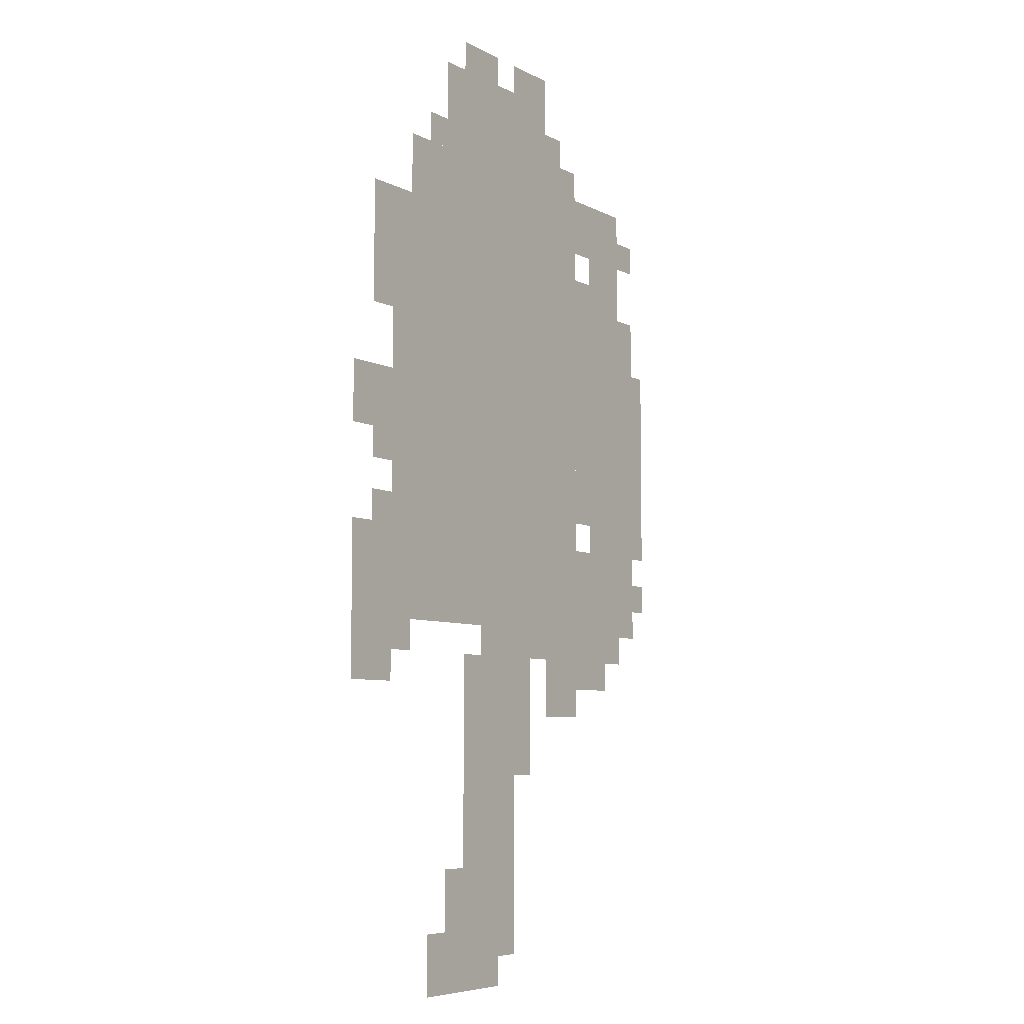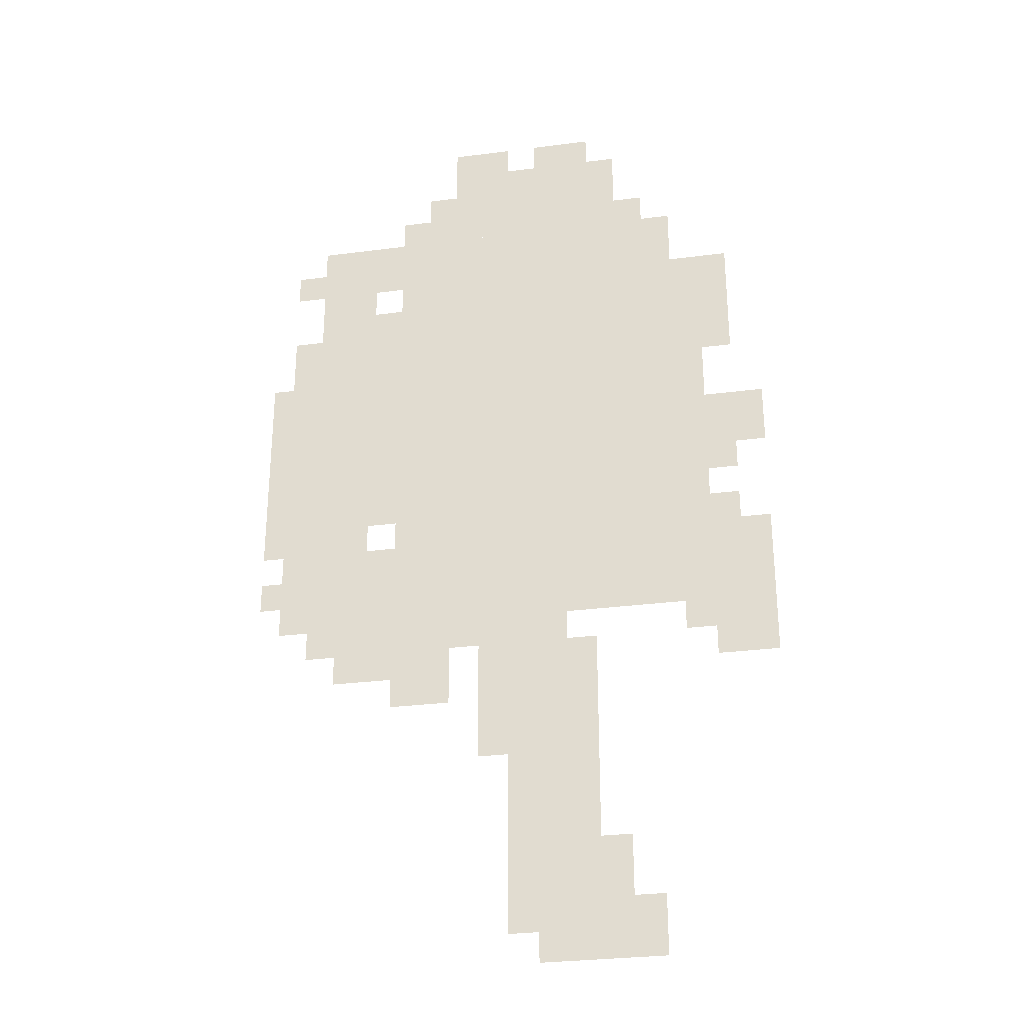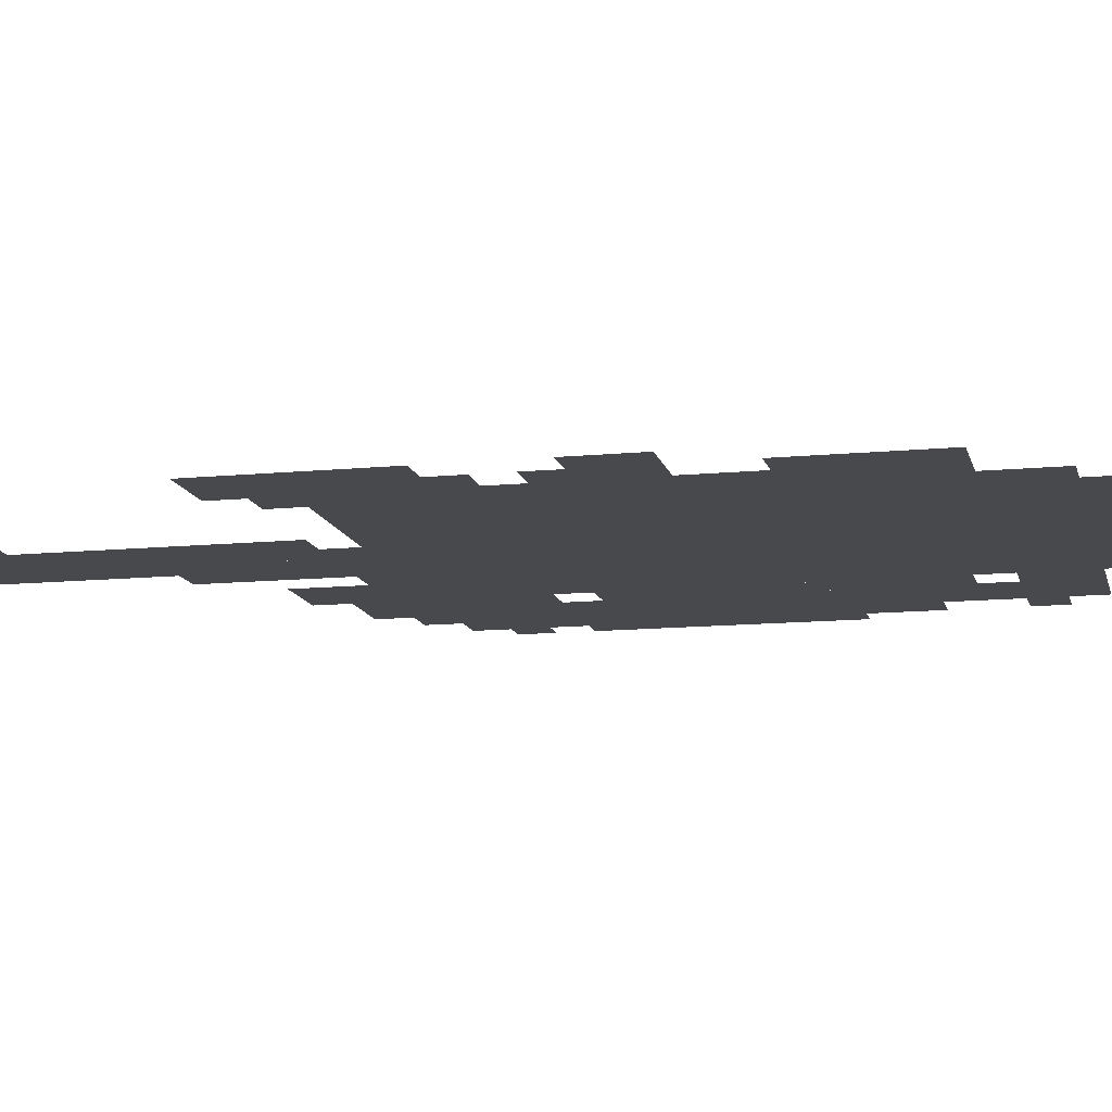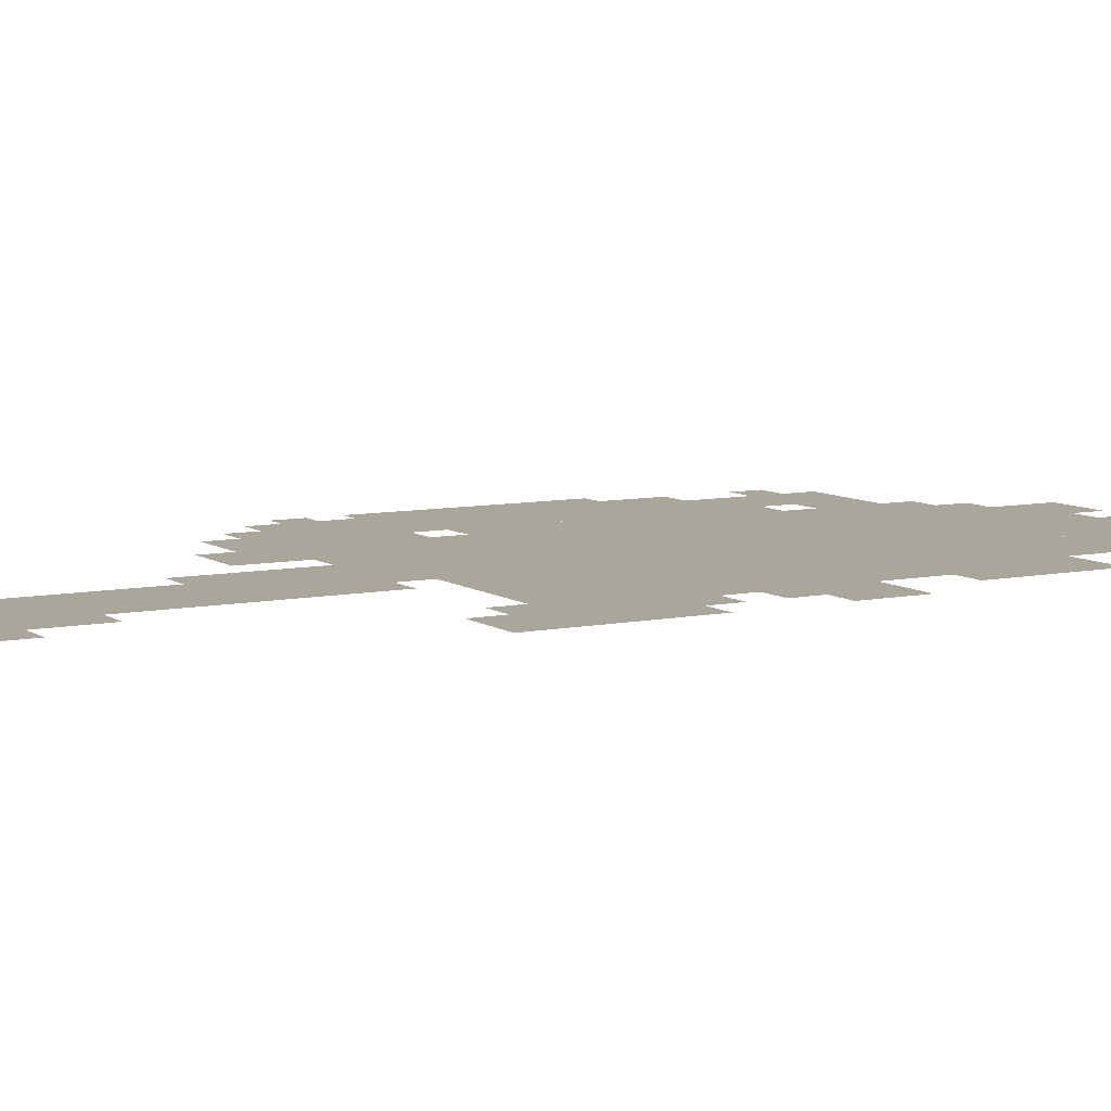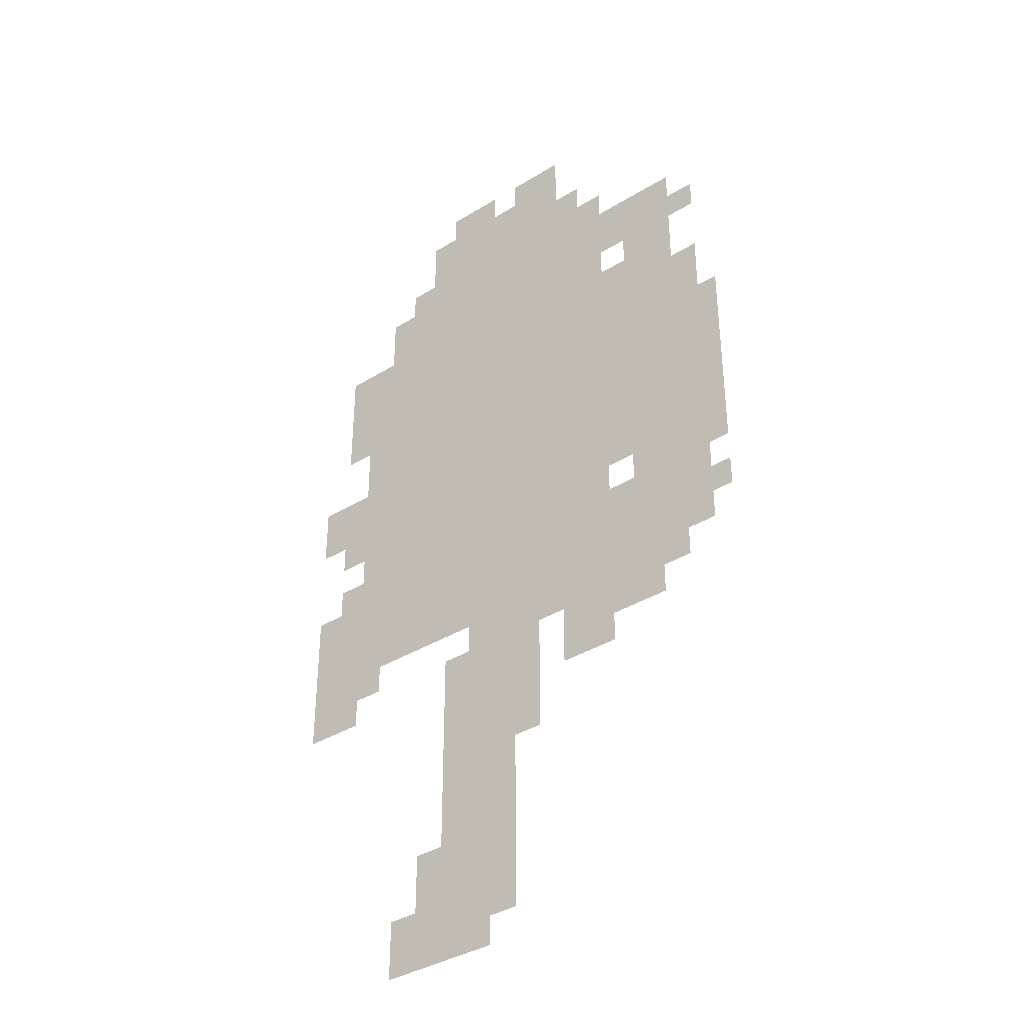
<metadata>
{"format":"obj","ext":"obj","renderer":"f3d","projection":"perspective","resolution":1024,"background":"white","views":[{"elev":-6.7,"azim":123.9,"up":"+Y"},{"elev":-29.6,"azim":10.9,"up":"+Y"},{"elev":-12.4,"azim":102.9,"up":"+Z"},{"elev":8.0,"azim":60.1,"up":"+Z"},{"elev":-37.5,"azim":-141.7,"up":"+Y"}]}
</metadata>
<code>
g ximu_3-mesh
v -96 383 0
v -96 895 0
v -416 895 0
v -416 383 0
v -160 895 0
v -160 991 0
v -352 991 0
v -352 895 0
v -448 383 0
v -448 575 0
v -544 575 0
v -544 383 0
v -448 575 0
v -448 767 0
v -544 767 0
v -544 575 0
v -192 159 0
v -192 351 0
v -256 351 0
v -256 159 0
v -192 0 0
v -192 159 0
v -256 159 0
v -256 0 0
v -448 767 0
v -448 895 0
v -512 895 0
v -512 767 0
v -64 575 0
v -64 831 0
v -96 831 0
v -96 575 0
v -64 351 0
v -64 575 0
v -96 575 0
v -96 351 0
v -256 191 0
v -256 383 0
v -288 383 0
v -288 191 0
v 0 383 0
v 0 479 0
v -64 479 0
v -64 383 0
v -256 31 0
v -256 191 0
v -288 191 0
v -288 31 0
v -416 639 0
v -416 799 0
v -448 799 0
v -448 639 0
v -288 351 0
v -288 383 0
v -416 383 0
v -416 351 0
v -352 287 0
v -352 351 0
v -416 351 0
v -416 287 0
v 0 575 0
v 0 639 0
v -64 639 0
v -64 575 0
v 0 319 0
v 0 383 0
v -64 383 0
v -64 319 0
v -544 575 0
v -544 703 0
v -567 703 0
v -567 575 0
v -416 511 0
v -416 639 0
v -448 639 0
v -448 511 0
v -544 479 0
v -544 575 0
v -567 575 0
v -567 479 0
v -416 351 0
v -416 383 0
v -512 383 0
v -512 351 0
v -192 991 0
v -192 1023 0
v -256 1023 0
v -256 991 0
v -288 991 0
v -288 1023 0
v -352 1023 0
v -352 991 0
v -352 895 0
v -352 959 0
v -384 959 0
v -384 895 0
v -416 319 0
v -416 351 0
v -480 351 0
v -480 319 0
v -128 0 0
v -128 63 0
v -160 63 0
v -160 0 0
v -416 831 0
v -416 895 0
v -448 895 0
v -448 831 0
v -416 415 0
v -416 479 0
v -448 479 0
v -448 415 0
v -288 223 0
v -288 287 0
v -320 287 0
v -320 223 0
v -288 287 0
v -288 351 0
v -320 351 0
v -320 287 0
v -32 703 0
v -32 767 0
v -64 767 0
v -64 703 0
v -32 767 0
v -32 831 0
v -64 831 0
v -64 767 0
v -160 0 0
v -160 63 0
v -192 63 0
v -192 0 0
v -160 63 0
v -160 127 0
v -192 127 0
v -192 63 0
v -32 479 0
v -32 511 0
v -64 511 0
v -64 479 0
v -32 543 0
v -32 575 0
v -64 575 0
v -64 543 0
v -224 351 0
v -224 383 0
v -256 383 0
v -256 351 0
v -544 415 0
v -544 447 0
v -567 447 0
v -567 415 0
v -128 895 0
v -128 927 0
v -160 927 0
v -160 895 0
v -416 383 0
v -416 415 0
v -448 415 0
v -448 383 0
v -512 831 0
v -512 863 0
v -544 863 0
v -544 831 0
v -384 895 0
v -384 927 0
v -416 927 0
v -416 895 0
g ximu_3-mesh_0
f 3 2 1
f 1 4 3
f 7 6 5
f 5 8 7
f 11 10 9
f 9 12 11
f 15 14 13
f 13 16 15
f 19 18 17
f 17 20 19
f 23 22 21
f 21 24 23
f 27 26 25
f 25 28 27
f 31 30 29
f 29 32 31
f 35 34 33
f 33 36 35
f 39 38 37
f 37 40 39
f 43 42 41
f 41 44 43
f 47 46 45
f 45 48 47
f 51 50 49
f 49 52 51
f 55 54 53
f 53 56 55
f 59 58 57
f 57 60 59
f 63 62 61
f 61 64 63
f 67 66 65
f 65 68 67
f 71 70 69
f 69 72 71
f 75 74 73
f 73 76 75
f 79 78 77
f 77 80 79
f 83 82 81
f 81 84 83
f 87 86 85
f 85 88 87
f 91 90 89
f 89 92 91
f 95 94 93
f 93 96 95
f 99 98 97
f 97 100 99
f 103 102 101
f 101 104 103
f 107 106 105
f 105 108 107
f 111 110 109
f 109 112 111
f 115 114 113
f 113 116 115
f 119 118 117
f 117 120 119
f 123 122 121
f 121 124 123
f 127 126 125
f 125 128 127
f 131 130 129
f 129 132 131
f 135 134 133
f 133 136 135
f 139 138 137
f 137 140 139
f 143 142 141
f 141 144 143
f 147 146 145
f 145 148 147
f 151 150 149
f 149 152 151
f 155 154 153
f 153 156 155
f 159 158 157
f 157 160 159
f 163 162 161
f 161 164 163
f 167 166 165
f 165 168 167

</code>
